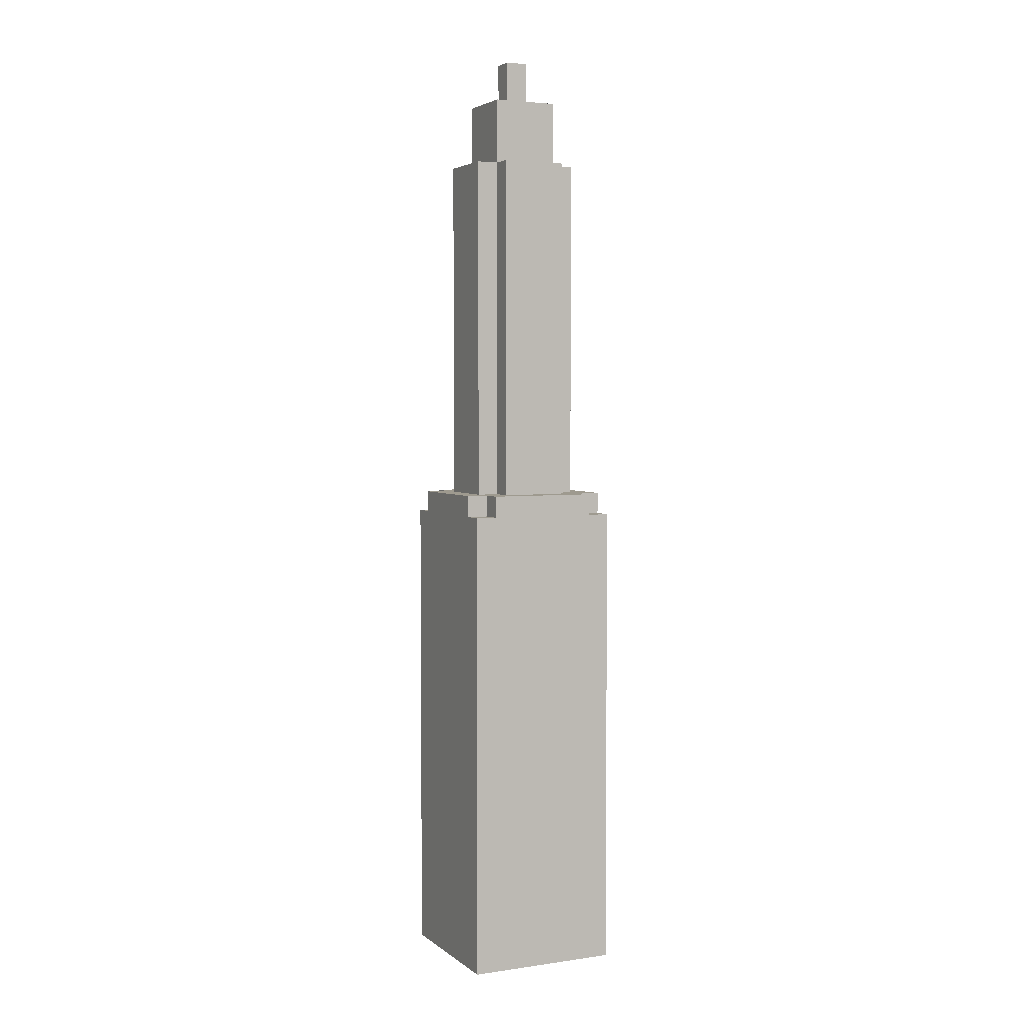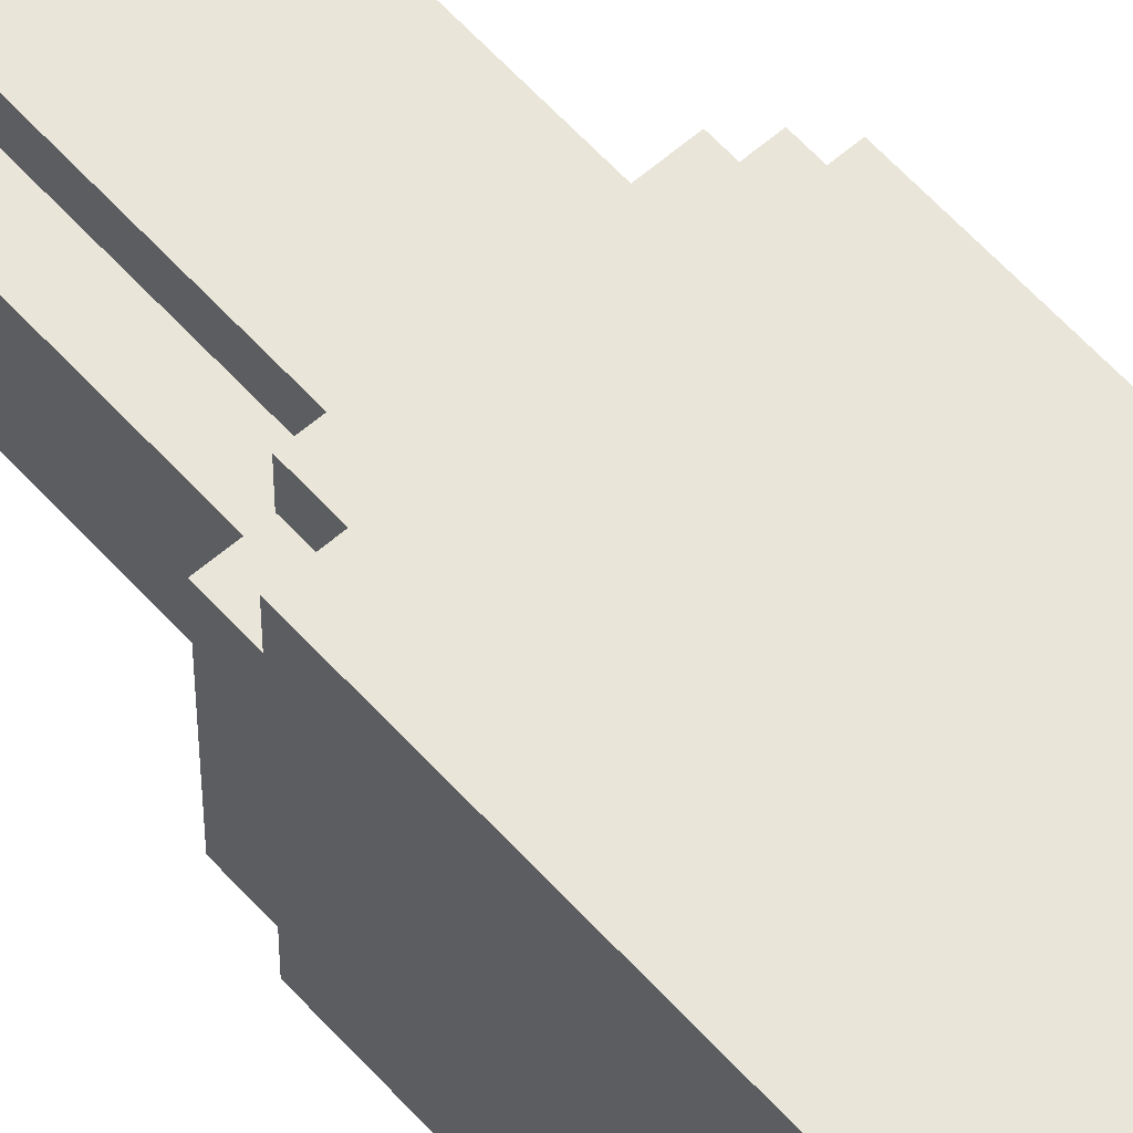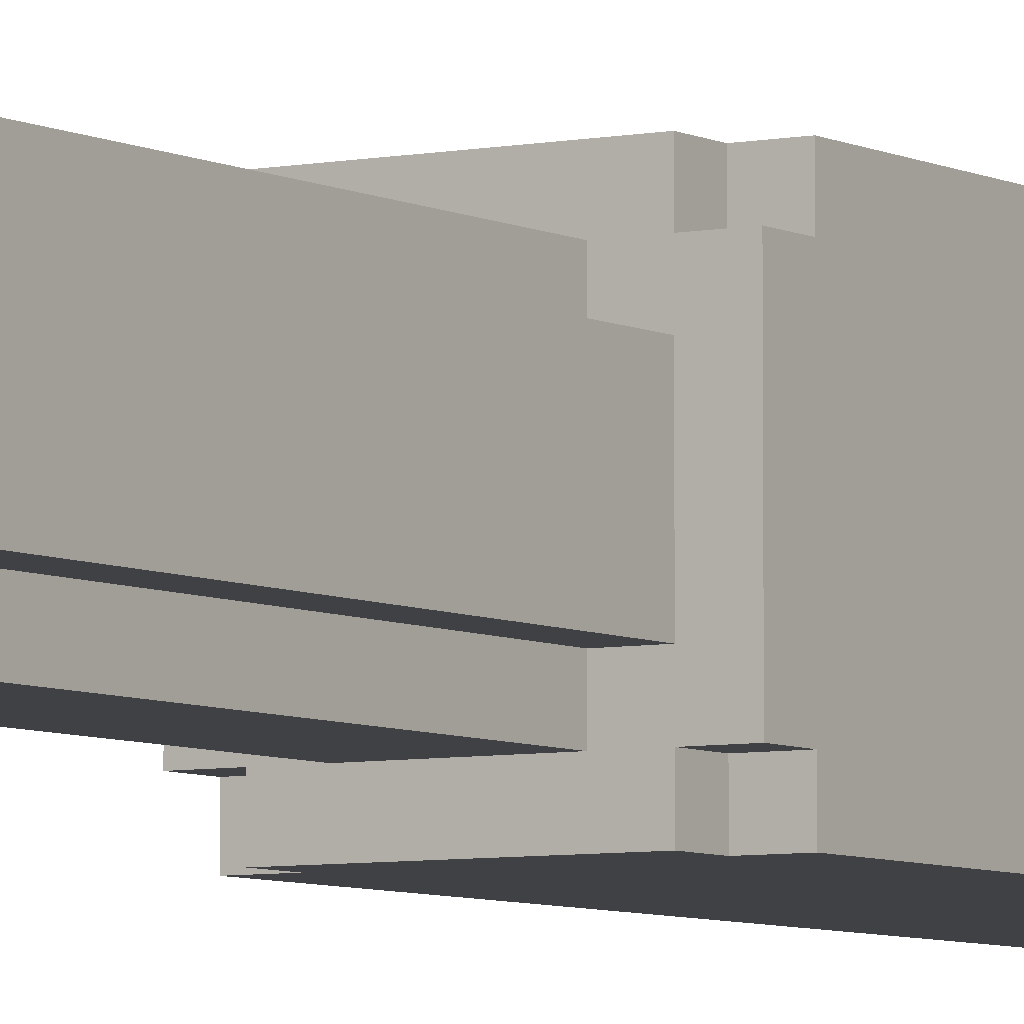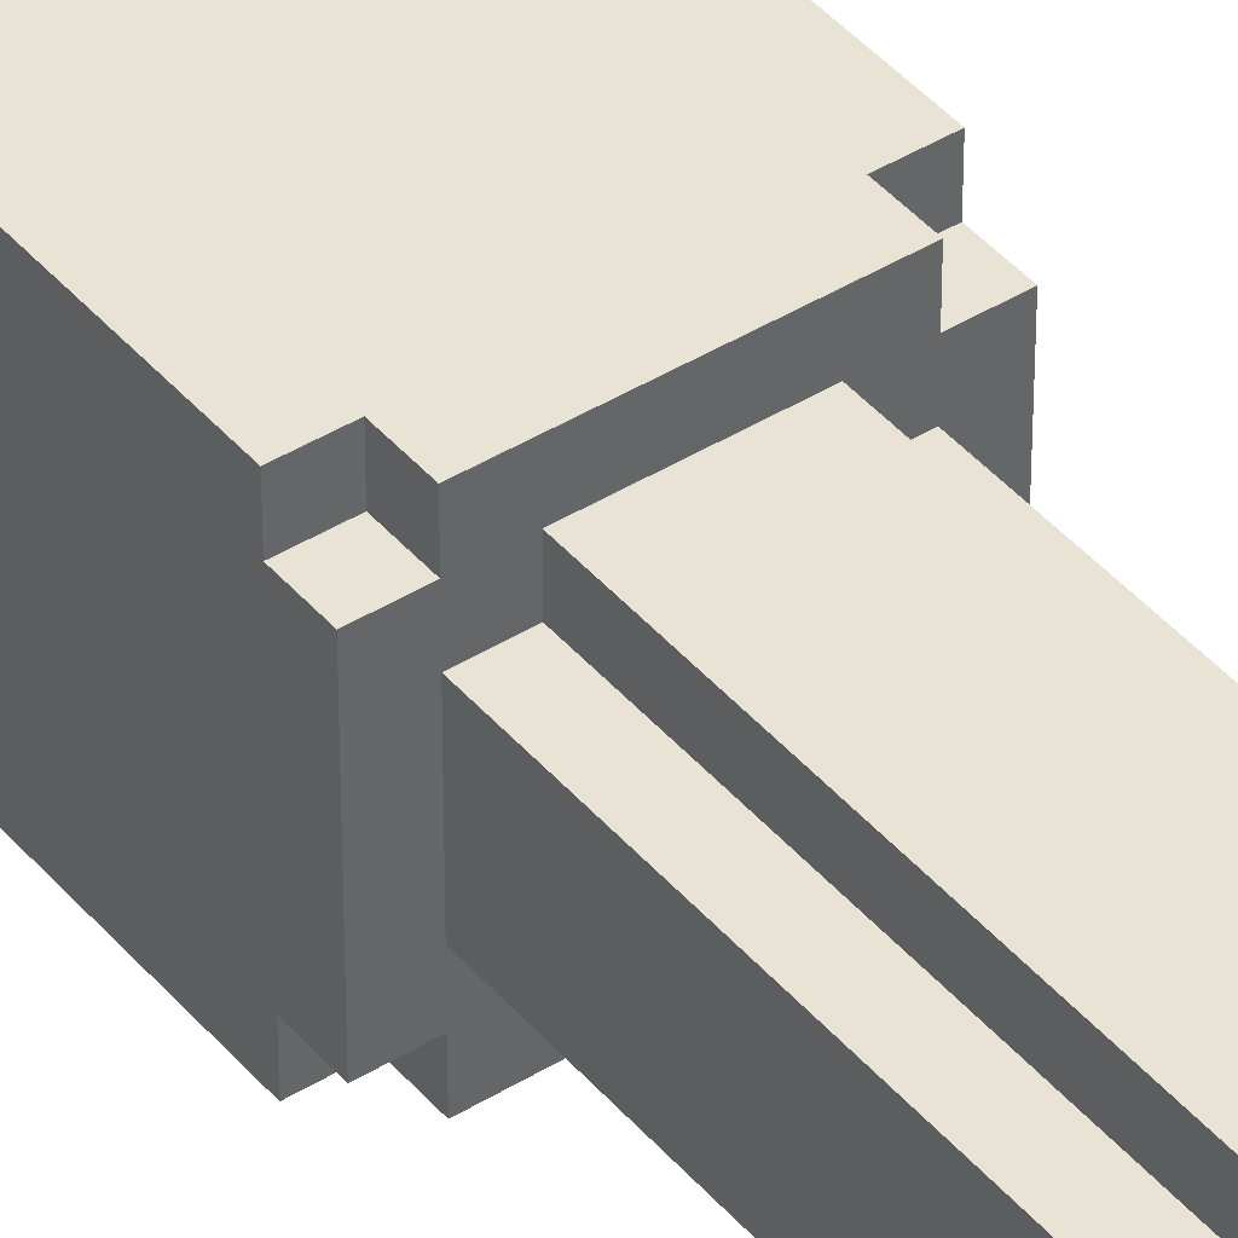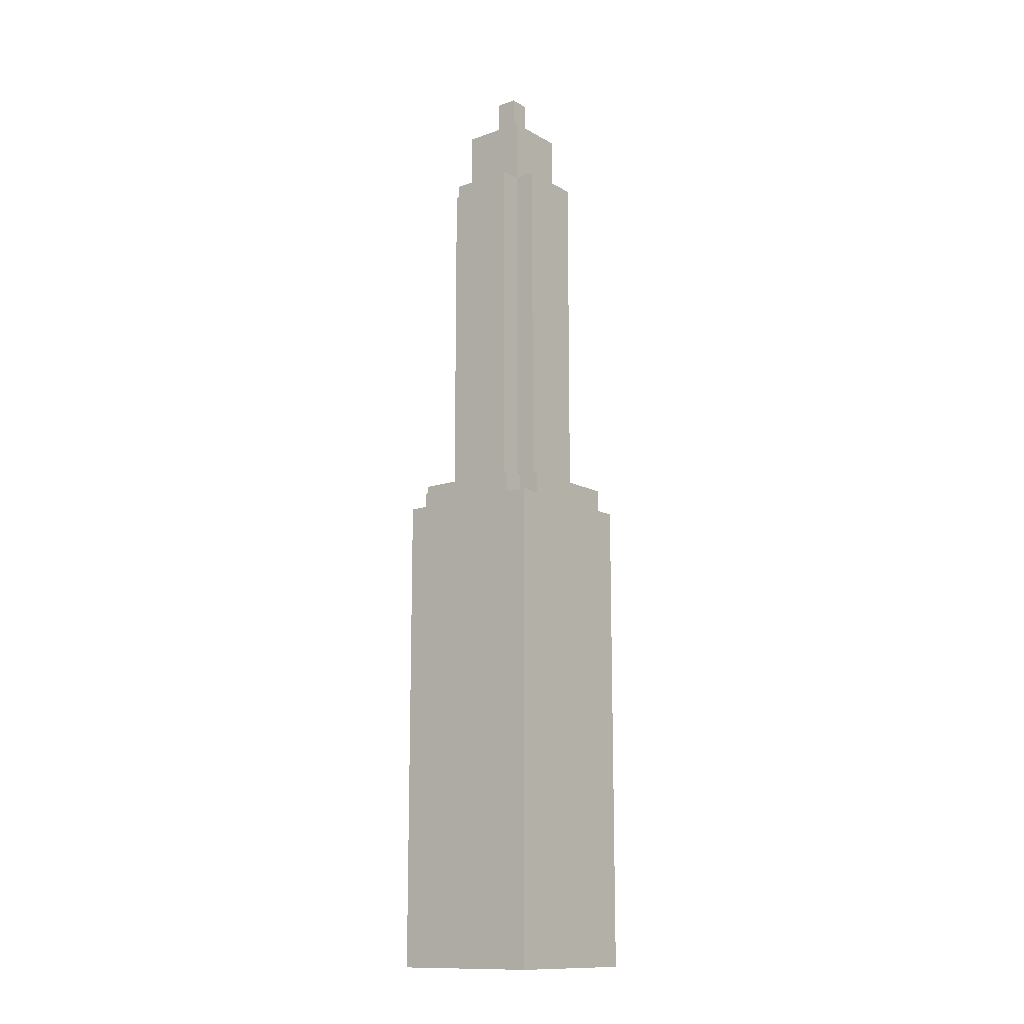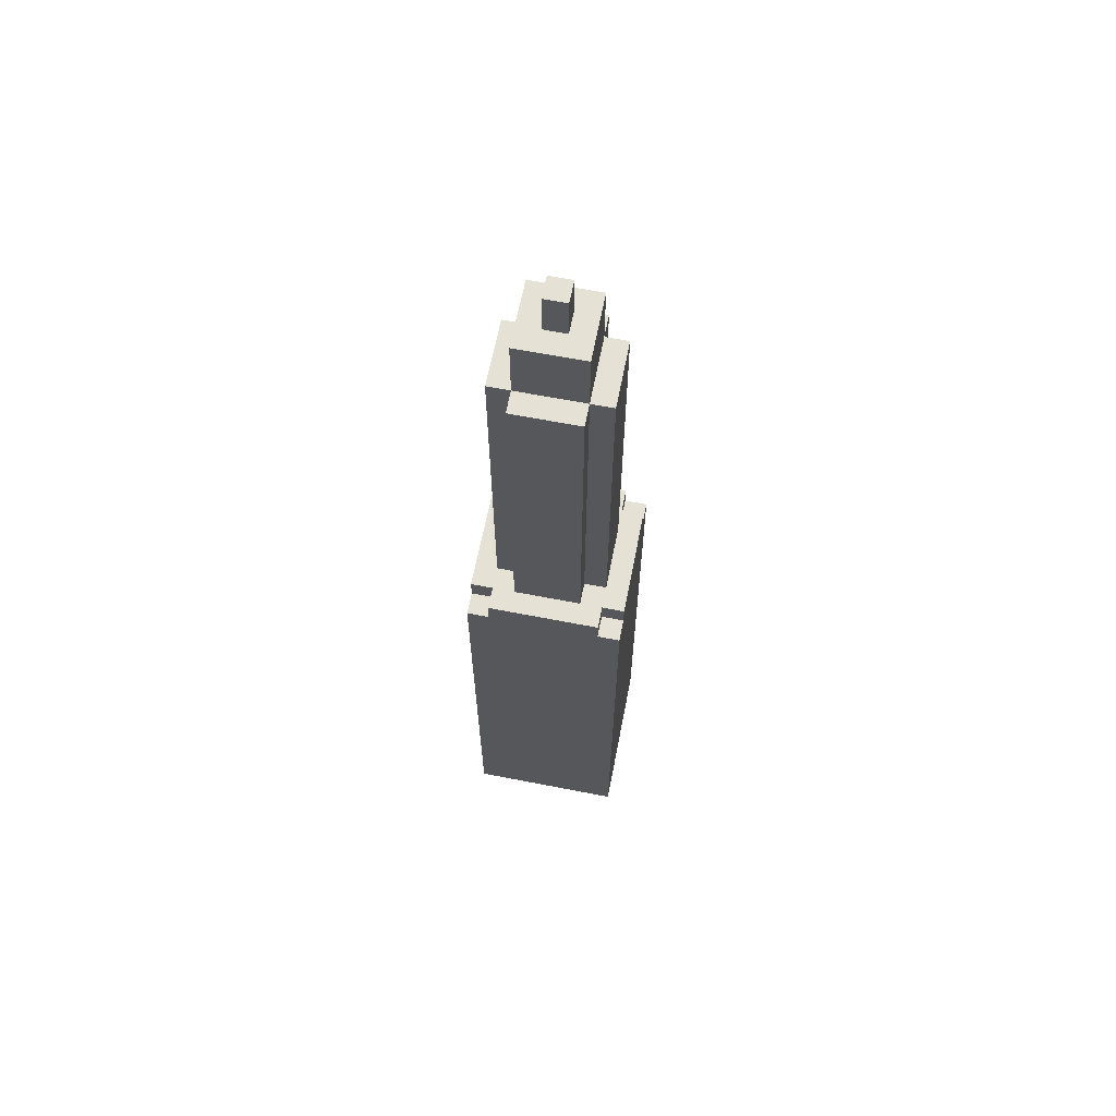
<metadata>
{"format":"obj","ext":"obj","renderer":"f3d","projection":"perspective","resolution":1024,"background":"white","views":[{"elev":3.7,"azim":64.7,"up":"+Y"},{"elev":59.7,"azim":-41.6,"up":"+Z"},{"elev":-5.8,"azim":-147.5,"up":"+Z"},{"elev":42.1,"azim":143.4,"up":"+Z"},{"elev":-13.2,"azim":-51.4,"up":"+Y"},{"elev":64.4,"azim":11.1,"up":"+Y"}]}
</metadata>
<code>
v -3.5 0 3.5
v -3.5 0 -3.5
v -3.5 1 2.5
v -3.5 1 -2.5
v -3.5 2 1.5
v -3.5 2 0.5
v -3.5 2 -0.5
v -3.5 2 -1.5
v -3.5 21 1.5
v -3.5 21 0.5
v -3.5 21 -0.5
v -3.5 21 -1.5
v -3.5 22 3.5
v -3.5 22 2.5
v -3.5 22 -2.5
v -3.5 22 -3.5
v -3.5 23 2.5
v -3.5 23 -2.5
v -2.5 22 3.5
v -2.5 22 2.5
v -2.5 22 -2.5
v -2.5 22 -3.5
v -2.5 23 3.5
v -2.5 23 2.5
v -2.5 23 1.5
v -2.5 23 -1.5
v -2.5 23 -2.5
v -2.5 23 -3.5
v -2.5 24 0.5
v -2.5 24 -0.5
v -2.5 38 0.5
v -2.5 38 -0.5
v -2.5 39 1.5
v -2.5 39 -1.5
v -1.5 23 2.5
v -1.5 23 1.5
v -1.5 23 -1.5
v -1.5 23 -2.5
v -1.5 39 2.5
v -1.5 39 1.5
v -1.5 39 -1.5
v -1.5 39 -2.5
v -1.5 41 1.5
v -1.5 41 -1.5
v -1.5 42 1.5
v -1.5 42 -1.5
v -0.5 42 0.5
v -0.5 42 -0.5
v -0.5 44 0.5
v -0.5 44 -0.5
v 0.5 42 0.5
v 0.5 42 -0.5
v 0.5 44 0.5
v 0.5 44 -0.5
v 1.5 23 2.5
v 1.5 23 1.5
v 1.5 23 -1.5
v 1.5 23 -2.5
v 1.5 39 2.5
v 1.5 39 1.5
v 1.5 39 -1.5
v 1.5 39 -2.5
v 1.5 41 1.5
v 1.5 41 -1.5
v 1.5 42 1.5
v 1.5 42 -1.5
v 2.5 22 3.5
v 2.5 22 2.5
v 2.5 22 -2.5
v 2.5 22 -3.5
v 2.5 23 3.5
v 2.5 23 2.5
v 2.5 23 1.5
v 2.5 23 -1.5
v 2.5 23 -2.5
v 2.5 23 -3.5
v 2.5 24 0.5
v 2.5 24 -0.5
v 2.5 38 0.5
v 2.5 38 -0.5
v 2.5 39 1.5
v 2.5 39 -1.5
v 3.5 0 3.5
v 3.5 0 -3.5
v 3.5 1 2.5
v 3.5 1 -2.5
v 3.5 2 1.5
v 3.5 2 0.5
v 3.5 2 -0.5
v 3.5 2 -1.5
v 3.5 21 1.5
v 3.5 21 0.5
v 3.5 21 -0.5
v 3.5 21 -1.5
v 3.5 22 3.5
v 3.5 22 2.5
v 3.5 22 -2.5
v 3.5 22 -3.5
v 3.5 23 2.5
v 3.5 23 -2.5
v -3.5 0 3.5
v -3.5 22 3.5
v -2.5 1 3.5
v -2.5 22 3.5
v -2.5 23 3.5
v -1.5 2 3.5
v -1.5 21 3.5
v -0.5 2 3.5
v -0.5 21 3.5
v 0.5 2 3.5
v 0.5 21 3.5
v 1.5 2 3.5
v 1.5 21 3.5
v 2.5 1 3.5
v 2.5 22 3.5
v 2.5 23 3.5
v 3.5 0 3.5
v 3.5 22 3.5
v -3.5 22 2.5
v -3.5 23 2.5
v -2.5 22 2.5
v -2.5 23 2.5
v -1.5 23 2.5
v -1.5 39 2.5
v -0.5 24 2.5
v -0.5 38 2.5
v 0.5 24 2.5
v 0.5 38 2.5
v 1.5 23 2.5
v 1.5 39 2.5
v 2.5 22 2.5
v 2.5 23 2.5
v 3.5 22 2.5
v 3.5 23 2.5
v -2.5 23 1.5
v -2.5 39 1.5
v -1.5 23 1.5
v -1.5 39 1.5
v -1.5 41 1.5
v -1.5 42 1.5
v 1.5 23 1.5
v 1.5 39 1.5
v 1.5 41 1.5
v 1.5 42 1.5
v 2.5 23 1.5
v 2.5 39 1.5
v -0.5 42 0.5
v -0.5 44 0.5
v 0.5 42 0.5
v 0.5 44 0.5
v -0.5 42 -0.5
v -0.5 44 -0.5
v 0.5 42 -0.5
v 0.5 44 -0.5
v -2.5 23 -1.5
v -2.5 39 -1.5
v -1.5 23 -1.5
v -1.5 39 -1.5
v -1.5 41 -1.5
v -1.5 42 -1.5
v 1.5 23 -1.5
v 1.5 39 -1.5
v 1.5 41 -1.5
v 1.5 42 -1.5
v 2.5 23 -1.5
v 2.5 39 -1.5
v -3.5 22 -2.5
v -3.5 23 -2.5
v -2.5 22 -2.5
v -2.5 23 -2.5
v -1.5 23 -2.5
v -1.5 39 -2.5
v -0.5 24 -2.5
v -0.5 38 -2.5
v 0.5 24 -2.5
v 0.5 38 -2.5
v 1.5 23 -2.5
v 1.5 39 -2.5
v 2.5 22 -2.5
v 2.5 23 -2.5
v 3.5 22 -2.5
v 3.5 23 -2.5
v -3.5 0 -3.5
v -3.5 22 -3.5
v -2.5 1 -3.5
v -2.5 22 -3.5
v -2.5 23 -3.5
v -1.5 2 -3.5
v -1.5 21 -3.5
v -0.5 2 -3.5
v -0.5 21 -3.5
v 0.5 2 -3.5
v 0.5 21 -3.5
v 1.5 2 -3.5
v 1.5 21 -3.5
v 2.5 1 -3.5
v 2.5 22 -3.5
v 2.5 23 -3.5
v 3.5 0 -3.5
v 3.5 22 -3.5
v -3.5 0 3.5
v 3.5 0 3.5
v -2.5 0 2.5
v 2.5 0 2.5
v -2.5 0 -2.5
v 2.5 0 -2.5
v -3.5 0 -3.5
v 3.5 0 -3.5
v -3.5 22 3.5
v -2.5 22 3.5
v 2.5 22 3.5
v 3.5 22 3.5
v -3.5 22 2.5
v -2.5 22 2.5
v 2.5 22 2.5
v 3.5 22 2.5
v -3.5 22 -2.5
v -2.5 22 -2.5
v 2.5 22 -2.5
v 3.5 22 -2.5
v -3.5 22 -3.5
v -2.5 22 -3.5
v 2.5 22 -3.5
v 3.5 22 -3.5
v -2.5 23 3.5
v 2.5 23 3.5
v -3.5 23 2.5
v -2.5 23 2.5
v -1.5 23 2.5
v 1.5 23 2.5
v 2.5 23 2.5
v 3.5 23 2.5
v -2.5 23 1.5
v -1.5 23 1.5
v 1.5 23 1.5
v 2.5 23 1.5
v -2.5 23 -1.5
v -1.5 23 -1.5
v 1.5 23 -1.5
v 2.5 23 -1.5
v -3.5 23 -2.5
v -2.5 23 -2.5
v -1.5 23 -2.5
v 1.5 23 -2.5
v 2.5 23 -2.5
v 3.5 23 -2.5
v -2.5 23 -3.5
v 2.5 23 -3.5
v -1.5 39 2.5
v 1.5 39 2.5
v -2.5 39 1.5
v -1.5 39 1.5
v 1.5 39 1.5
v 2.5 39 1.5
v -2.5 39 -1.5
v -1.5 39 -1.5
v 1.5 39 -1.5
v 2.5 39 -1.5
v -1.5 39 -2.5
v 1.5 39 -2.5
v -1.5 42 1.5
v 1.5 42 1.5
v -0.5 42 0.5
v 0.5 42 0.5
v -0.5 42 -0.5
v 0.5 42 -0.5
v -1.5 42 -1.5
v 1.5 42 -1.5
v -0.5 44 0.5
v 0.5 44 0.5
v -0.5 44 -0.5
v 0.5 44 -0.5
f 3 2 1
f 4 2 3
f 5 4 3
f 6 4 5
f 7 4 6
f 8 4 7
f 9 5 3
f 9 6 5
f 10 7 6
f 10 6 9
f 11 8 7
f 11 7 10
f 12 4 8
f 12 8 11
f 13 3 1
f 14 11 10
f 14 3 13
f 14 10 9
f 14 12 11
f 14 9 3
f 15 4 12
f 15 12 14
f 15 2 4
f 16 2 15
f 17 15 14
f 18 15 17
f 23 20 19
f 24 20 23
f 27 22 21
f 28 22 27
f 29 26 25
f 30 26 29
f 31 29 25
f 31 30 29
f 32 26 30
f 32 30 31
f 33 31 25
f 33 32 31
f 34 26 32
f 34 32 33
f 39 36 35
f 40 36 39
f 41 38 37
f 42 38 41
f 43 41 40
f 44 41 43
f 45 44 43
f 46 44 45
f 49 48 47
f 50 48 49
f 51 52 53
f 53 52 54
f 55 56 59
f 59 56 60
f 57 58 61
f 61 58 62
f 60 61 63
f 63 61 64
f 63 64 65
f 65 64 66
f 67 68 71
f 71 68 72
f 69 70 75
f 75 70 76
f 73 74 77
f 77 74 78
f 73 77 79
f 77 78 79
f 78 74 80
f 79 78 80
f 73 79 81
f 79 80 81
f 80 74 82
f 81 80 82
f 83 84 85
f 85 84 86
f 85 86 87
f 87 86 88
f 88 86 89
f 89 86 90
f 85 87 91
f 87 88 91
f 88 89 92
f 91 88 92
f 89 90 93
f 92 89 93
f 90 86 94
f 93 90 94
f 83 85 95
f 92 93 96
f 95 85 96
f 91 92 96
f 93 94 96
f 85 91 96
f 94 86 97
f 96 94 97
f 86 84 97
f 97 84 98
f 96 97 99
f 99 97 100
f 103 102 101
f 104 102 103
f 106 104 103
f 107 104 106
f 108 106 103
f 108 107 106
f 109 104 107
f 109 107 108
f 110 108 103
f 110 109 108
f 111 104 109
f 111 109 110
f 112 110 103
f 112 111 110
f 113 104 111
f 113 111 112
f 114 103 101
f 114 112 103
f 114 113 112
f 115 104 113
f 115 113 114
f 115 105 104
f 116 105 115
f 117 114 101
f 117 115 114
f 118 115 117
f 121 120 119
f 122 120 121
f 125 124 123
f 126 124 125
f 127 125 123
f 127 126 125
f 128 124 126
f 128 126 127
f 129 127 123
f 129 128 127
f 130 124 128
f 130 128 129
f 133 132 131
f 134 132 133
f 137 136 135
f 138 136 137
f 142 139 138
f 143 140 139
f 143 139 142
f 144 140 143
f 145 142 141
f 146 142 145
f 149 148 147
f 150 148 149
f 151 152 153
f 153 152 154
f 155 156 157
f 157 156 158
f 158 159 162
f 159 160 163
f 162 159 163
f 163 160 164
f 161 162 165
f 165 162 166
f 167 168 169
f 169 168 170
f 171 172 173
f 173 172 174
f 171 173 175
f 173 174 175
f 174 172 176
f 175 174 176
f 171 175 177
f 175 176 177
f 176 172 178
f 177 176 178
f 179 180 181
f 181 180 182
f 183 184 185
f 185 184 186
f 185 186 188
f 188 186 189
f 185 188 190
f 188 189 190
f 189 186 191
f 190 189 191
f 185 190 192
f 190 191 192
f 191 186 193
f 192 191 193
f 185 192 194
f 192 193 194
f 193 186 195
f 194 193 195
f 183 185 196
f 185 194 196
f 194 195 196
f 195 186 197
f 196 195 197
f 186 187 197
f 197 187 198
f 183 196 199
f 196 197 199
f 199 197 200
f 203 202 201
f 204 202 203
f 205 203 201
f 205 204 203
f 206 202 204
f 206 204 205
f 207 205 201
f 207 206 205
f 208 202 206
f 208 206 207
f 209 210 213
f 213 210 214
f 211 212 215
f 215 212 216
f 217 218 221
f 221 218 222
f 219 220 223
f 223 220 224
f 225 226 228
f 228 226 229
f 229 226 230
f 230 226 231
f 227 228 233
f 228 229 233
f 233 229 234
f 231 232 235
f 230 231 235
f 235 232 236
f 227 233 237
f 236 232 240
f 237 238 241
f 227 237 241
f 241 238 242
f 242 238 243
f 239 240 244
f 240 232 245
f 244 240 245
f 245 232 246
f 242 243 247
f 243 244 247
f 244 245 247
f 247 245 248
f 249 250 252
f 252 250 253
f 251 252 255
f 255 252 256
f 253 254 257
f 257 254 258
f 256 257 259
f 259 257 260
f 261 262 263
f 263 262 264
f 261 263 265
f 264 262 266
f 261 265 267
f 265 266 267
f 266 262 268
f 267 266 268
f 269 270 271
f 271 270 272

</code>
